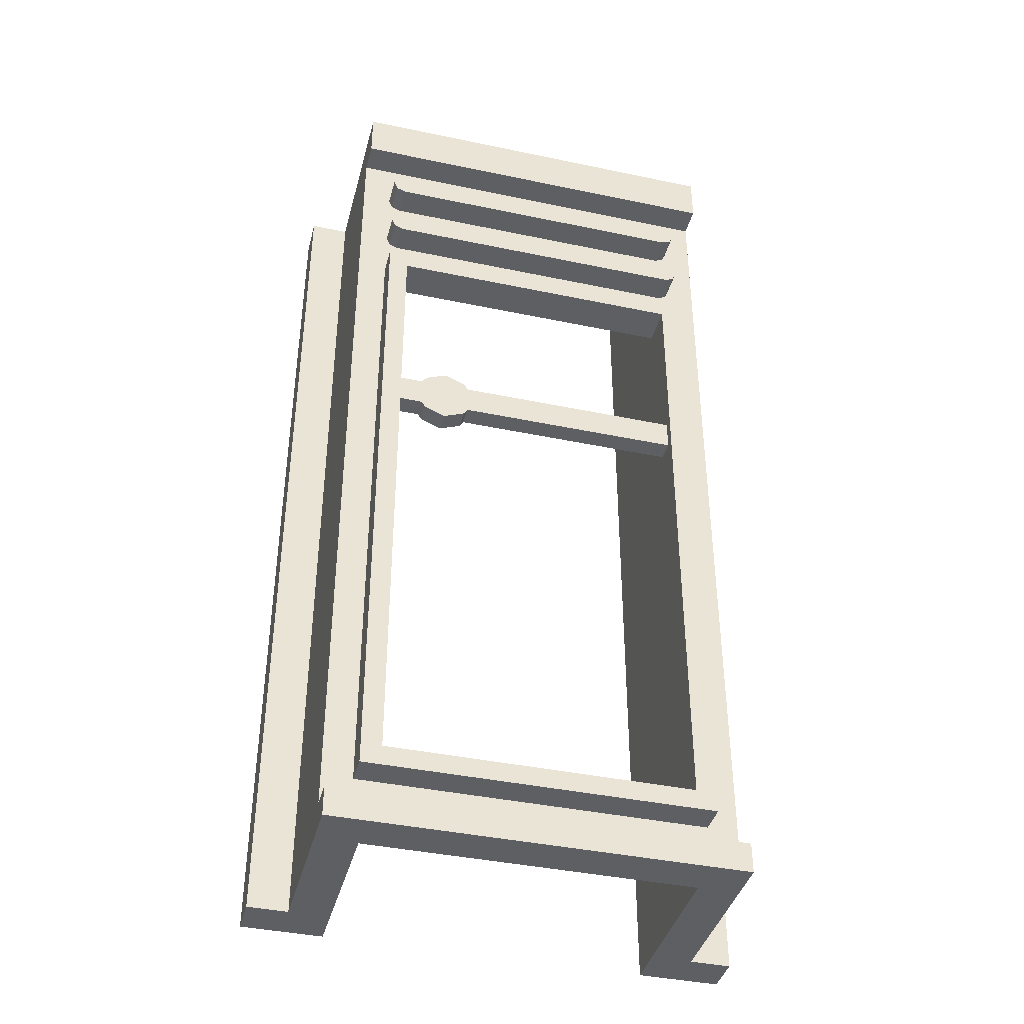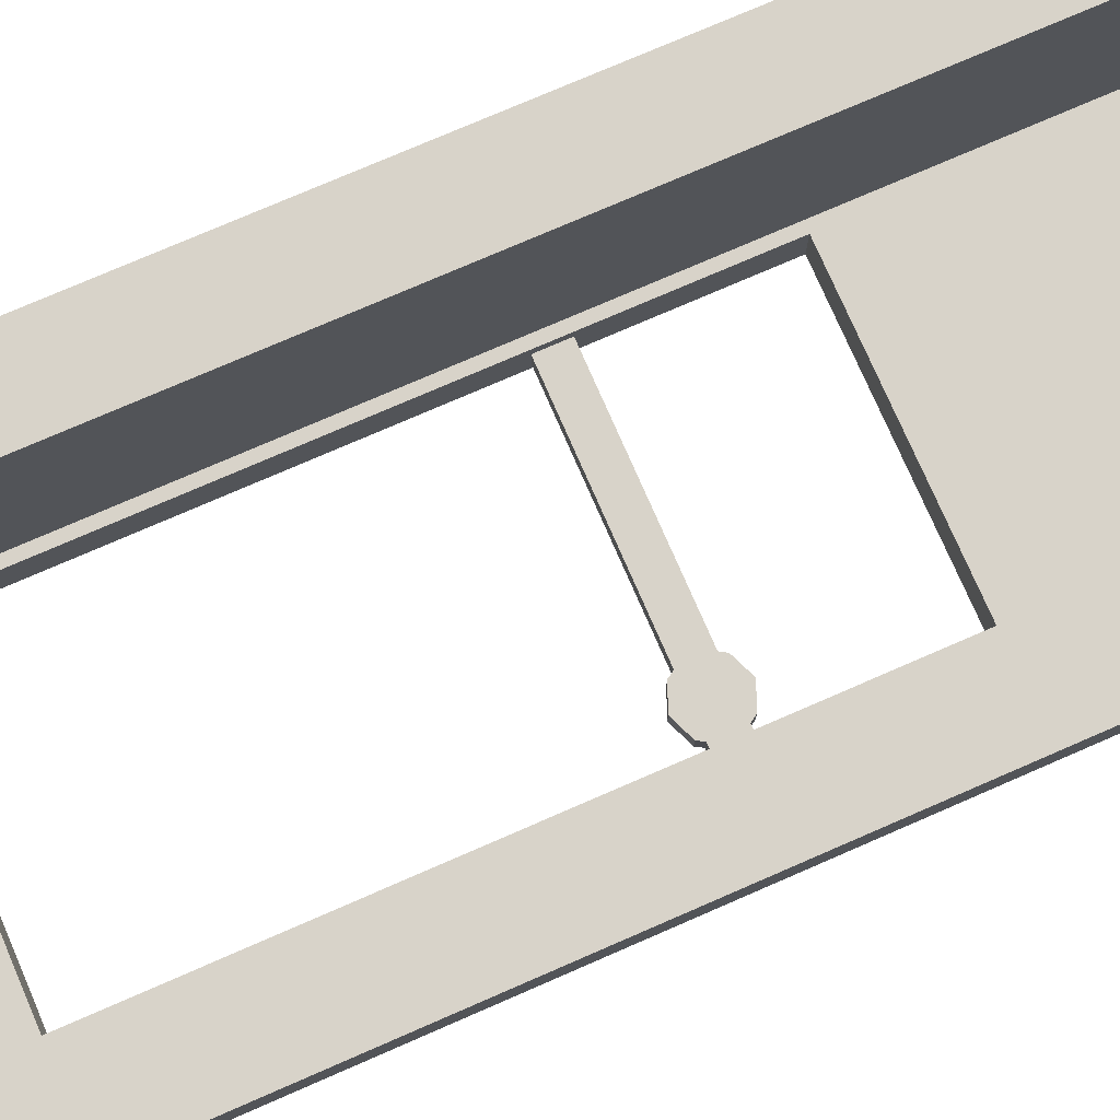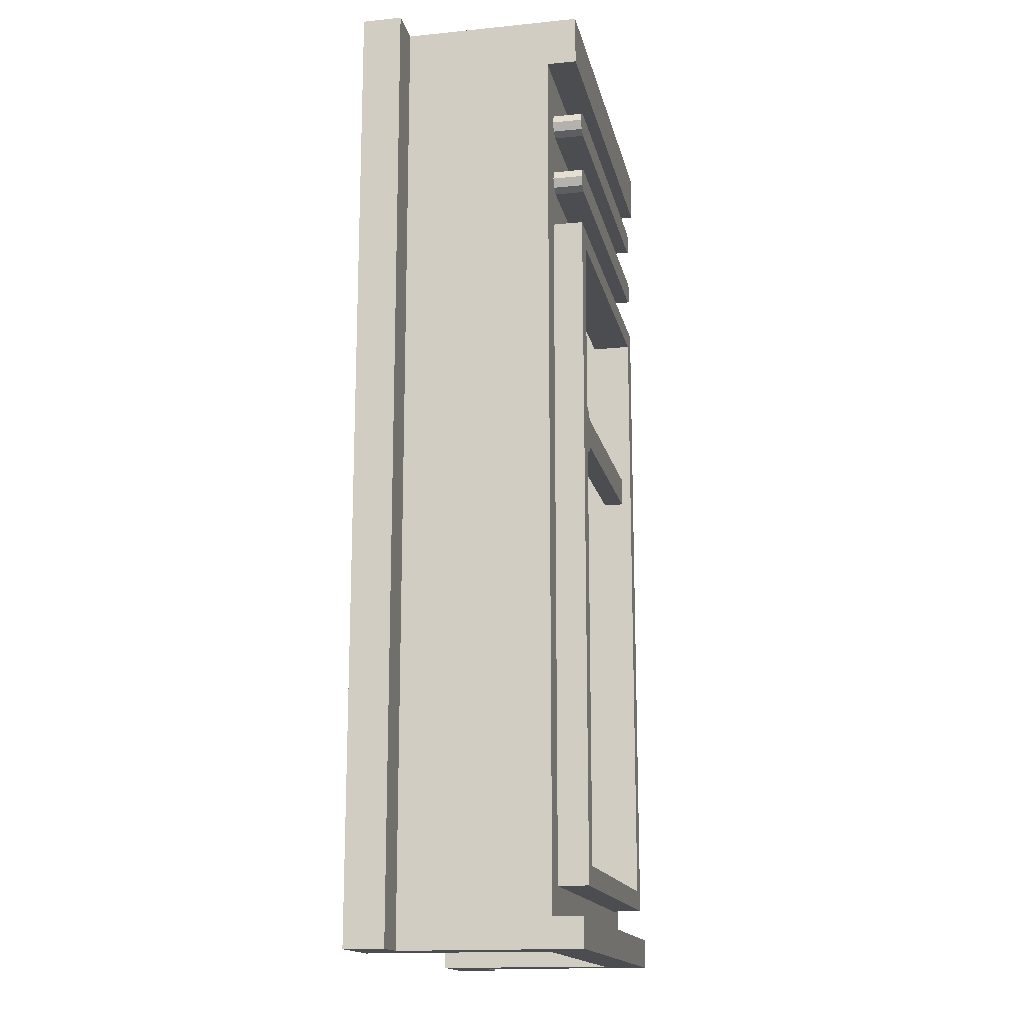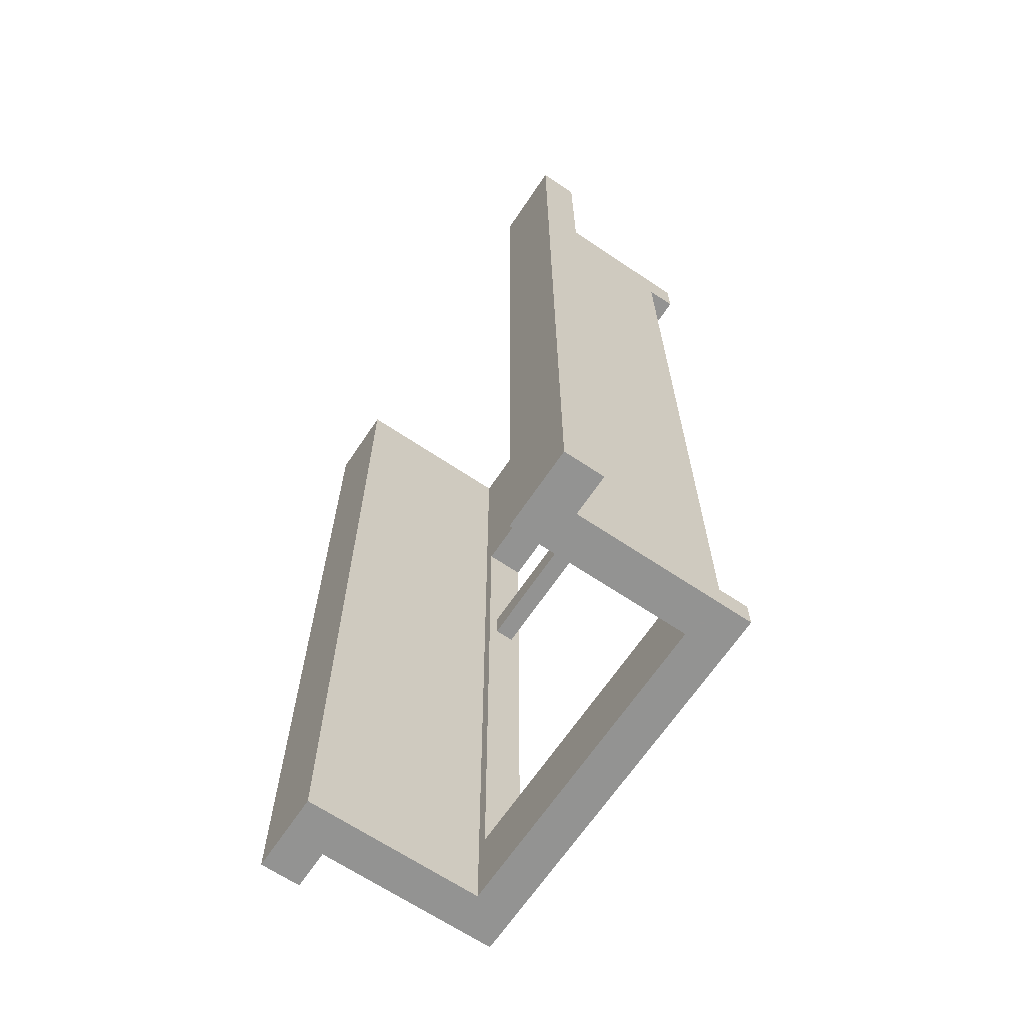
<metadata>
{"format":"obj","ext":"obj","renderer":"f3d","projection":"perspective","resolution":1024,"background":"white","views":[{"elev":-40.3,"azim":165.5,"up":"+Y"},{"elev":76.0,"azim":66.5,"up":"+Z"},{"elev":-15.8,"azim":101.8,"up":"+Y"},{"elev":-66.7,"azim":56.1,"up":"+Y"}]}
</metadata>
<code>
v -0.75 3.6 -0.3
v -0.75 3.6 -0.5
v 0.75 3.6 -0.5
v 0.75 3.6 -0.3
v -0.75 0.4 -0.3
v -0.75 0.4 -0.5
v -0.75 3.6 -0.5
v -0.75 3.6 -0.3
v 0.75 0.4 -0.3
v 0.75 0.4 -0.5
v -0.75 0.4 -0.5
v -0.75 0.4 -0.3
v 0.75 3.6 -0.3
v 0.75 3.6 -0.5
v 0.75 0.4 -0.5
v 0.75 0.4 -0.3
v -0.85 3.7 -0.35
v -0.85 3.7 -0.5
v 0.85 3.7 -0.5
v 0.85 3.7 -0.35
v -0.85 0.3 -0.35
v -0.85 0.3 -0.5
v -0.85 3.7 -0.5
v -0.85 3.7 -0.35
v 0.85 0.3 -0.35
v 0.85 0.3 -0.5
v -0.85 0.3 -0.5
v -0.85 0.3 -0.35
v 0.85 3.7 -0.35
v 0.85 3.7 -0.5
v 0.85 0.3 -0.5
v 0.85 0.3 -0.35
v -0.75 0.4 -0.5
v 0.75 0.4 -0.5
v 0.85 0.3 -0.5
v -0.85 0.3 -0.5
v -0.85 3.7 -0.5
v 0.85 3.7 -0.5
v 0.75 3.6 -0.5
v -0.75 3.6 -0.5
v 0.75 0.4 -0.5
v 0.75 3.6 -0.5
v 0.85 3.7 -0.5
v 0.85 0.3 -0.5
v -0.75 3.6 -0.5
v -0.75 0.4 -0.5
v -0.85 0.3 -0.5
v -0.85 3.7 -0.5
v 0.7875 4.225 -0.5
v -0.7875 4.225 -0.5
v -0.7875 4.35 -0.5
v 0.7875 4.35 -0.5
v -0.7875 4.35 -0.5
v -0.7875 4.35 -0.35
v 0.7875 4.35 -0.35
v 0.7875 4.35 -0.5
v 0.7875 4.225 -0.5
v 0.7875 4.225 -0.35
v -0.7875 4.225 -0.35
v -0.7875 4.225 -0.5
v 0.7875 4.287 -0.5
v 0.7875 4.225 -0.5
v 0.8317 4.243 -0.5
v 0.7875 4.287 -0.5
v 0.8317 4.243 -0.5
v 0.85 4.287 -0.5
v 0.7875 4.287 -0.5
v 0.85 4.287 -0.5
v 0.8317 4.332 -0.5
v 0.7875 4.287 -0.5
v 0.8317 4.332 -0.5
v 0.7875 4.35 -0.5
v 0.8317 4.243 -0.5
v 0.7875 4.225 -0.5
v 0.7875 4.225 -0.35
v 0.8317 4.243 -0.35
v 0.85 4.287 -0.5
v 0.8317 4.243 -0.5
v 0.8317 4.243 -0.35
v 0.85 4.287 -0.35
v 0.8317 4.332 -0.5
v 0.85 4.287 -0.5
v 0.85 4.287 -0.35
v 0.8317 4.332 -0.35
v 0.7875 4.35 -0.5
v 0.8317 4.332 -0.5
v 0.8317 4.332 -0.35
v 0.7875 4.35 -0.35
v -0.7875 4.287 -0.5
v -0.7875 4.225 -0.5
v -0.8317 4.243 -0.5
v -0.7875 4.287 -0.5
v -0.8317 4.243 -0.5
v -0.85 4.287 -0.5
v -0.7875 4.287 -0.5
v -0.85 4.287 -0.5
v -0.8317 4.332 -0.5
v -0.7875 4.287 -0.5
v -0.8317 4.332 -0.5
v -0.7875 4.35 -0.5
v -0.8317 4.243 -0.5
v -0.7875 4.225 -0.5
v -0.7875 4.225 -0.35
v -0.8317 4.243 -0.35
v -0.85 4.287 -0.5
v -0.8317 4.243 -0.5
v -0.8317 4.243 -0.35
v -0.85 4.287 -0.35
v -0.8317 4.332 -0.5
v -0.85 4.287 -0.5
v -0.85 4.287 -0.35
v -0.8317 4.332 -0.35
v -0.7875 4.35 -0.5
v -0.8317 4.332 -0.5
v -0.8317 4.332 -0.35
v -0.7875 4.35 -0.35
v 0.7875 3.9 -0.5
v -0.7875 3.9 -0.5
v -0.7875 4.025 -0.5
v 0.7875 4.025 -0.5
v -0.7875 4.025 -0.5
v -0.7875 4.025 -0.35
v 0.7875 4.025 -0.35
v 0.7875 4.025 -0.5
v 0.7875 3.9 -0.5
v 0.7875 3.9 -0.35
v -0.7875 3.9 -0.35
v -0.7875 3.9 -0.5
v 0.7875 3.962 -0.5
v 0.7875 3.9 -0.5
v 0.8317 3.918 -0.5
v 0.7875 3.962 -0.5
v 0.8317 3.918 -0.5
v 0.85 3.962 -0.5
v 0.7875 3.962 -0.5
v 0.85 3.962 -0.5
v 0.8317 4.007 -0.5
v 0.7875 3.962 -0.5
v 0.8317 4.007 -0.5
v 0.7875 4.025 -0.5
v 0.8317 3.918 -0.5
v 0.7875 3.9 -0.5
v 0.7875 3.9 -0.35
v 0.8317 3.918 -0.35
v 0.85 3.962 -0.5
v 0.8317 3.918 -0.5
v 0.8317 3.918 -0.35
v 0.85 3.962 -0.35
v 0.8317 4.007 -0.5
v 0.85 3.962 -0.5
v 0.85 3.962 -0.35
v 0.8317 4.007 -0.35
v 0.7875 4.025 -0.5
v 0.8317 4.007 -0.5
v 0.8317 4.007 -0.35
v 0.7875 4.025 -0.35
v -0.7875 3.962 -0.5
v -0.7875 3.9 -0.5
v -0.8317 3.918 -0.5
v -0.7875 3.962 -0.5
v -0.8317 3.918 -0.5
v -0.85 3.962 -0.5
v -0.7875 3.962 -0.5
v -0.85 3.962 -0.5
v -0.8317 4.007 -0.5
v -0.7875 3.962 -0.5
v -0.8317 4.007 -0.5
v -0.7875 4.025 -0.5
v -0.8317 3.918 -0.5
v -0.7875 3.9 -0.5
v -0.7875 3.9 -0.35
v -0.8317 3.918 -0.35
v -0.85 3.962 -0.5
v -0.8317 3.918 -0.5
v -0.8317 3.918 -0.35
v -0.85 3.962 -0.35
v -0.8317 4.007 -0.5
v -0.85 3.962 -0.5
v -0.85 3.962 -0.35
v -0.8317 4.007 -0.35
v -0.7875 4.025 -0.5
v -0.8317 4.007 -0.5
v -0.8317 4.007 -0.35
v -0.7875 4.025 -0.35
v 1 0 -0.5
v 1 0.15 -0.5
v -1 0.15 -0.5
v -1 0 -0.5
v -1 0 -0.5
v -1 0.15 -0.5
v -1 0.15 -0.35
v -1 0 -0.35
v 1 0.15 -0.5
v 1 0 -0.5
v 1 0 -0.35
v 1 0.15 -0.35
v 1 0 -0.5
v -1 0 -0.5
v -1 0 -0.35
v 1 0 -0.35
v -1 0.15 -0.5
v 1 0.15 -0.5
v 1 0.15 -0.35
v -1 0.15 -0.35
v 1 4.55 -0.5
v 1 4.8 -0.5
v -1 4.8 -0.5
v -1 4.55 -0.5
v -1 4.55 -0.5
v -1 4.8 -0.5
v -1 4.8 -0.35
v -1 4.55 -0.35
v 1 4.8 -0.5
v 1 4.55 -0.5
v 1 4.55 -0.35
v 1 4.8 -0.35
v 1 4.55 -0.5
v -1 4.55 -0.5
v -1 4.55 -0.35
v 1 4.55 -0.35
v -1 4.8 -0.5
v 1 4.8 -0.5
v 1 4.8 -0.35
v -1 4.8 -0.35
v 1 4.55 -0.35
v 1 3.7 -0.35
v -1 3.7 -0.35
v -1 4.55 -0.35
v -0.85 0.3 -0.35
v 0.85 0.3 -0.35
v 1 0.15 -0.35
v -1 0.15 -0.35
v -1 0.15 -0.35
v -1 3.7 -0.35
v -0.85 3.7 -0.35
v -0.85 0.3 -0.35
v 1 3.7 -0.35
v 1 0.15 -0.35
v 0.85 0.3 -0.35
v 0.85 3.7 -0.35
v -1 4.8 -0.3
v -0.8 4.8 -0.3
v -1 4.8 -0.35
v 1 4.8 -0.3
v 1 4.8 -0.35
v 0.8 4.8 -0.3
v -0.8 4.8 -0.3
v 0.8 4.8 -0.3
v 1 4.8 -0.35
v -1 4.8 -0.35
v 0.8 0 -0.3
v 0.8 4.8 -0.3
v 0.75 3.6 -0.3
v 0.75 0.4 -0.3
v -0.75 3.6 -0.3
v 0.75 3.6 -0.3
v 0.8 4.8 -0.3
v -0.8 4.8 -0.3
v -0.8 4.8 -0.3
v -0.8 0 -0.3
v -0.75 0.4 -0.3
v -0.75 3.6 -0.3
v 0.8 0 -0.3
v 0.75 0.4 -0.3
v -0.75 0.4 -0.3
v -0.8 0 -0.3
v -0.8 0 -0.3
v -1 0 -0.3
v -1 0 -0.35
v 1 0 -0.35
v 1 0 -0.3
v 0.8 0 -0.3
v 1 0 -0.35
v 0.8 0 -0.3
v -0.8 0 -0.3
v -1 0 -0.35
v -1 4.8 0.4
v -1 4.8 -0.35
v -1 0 -0.35
v -1 0 0.4
v 1 0 0.4
v 1 0 -0.35
v 1 4.8 -0.35
v 1 4.8 0.4
v 0.8 0 0.6
v 1 0 0.6
v 1 4.8 0.6
v 0.8 4.8 0.6
v 0.8 4.8 0.6
v 1 4.8 0.6
v 1 4.8 -0.3
v 0.8 4.8 -0.3
v 1 0 0.6
v 0.8 0 0.6
v 0.8 0 -0.3
v 1 0 -0.3
v 0.8 0 0.6
v 0.8 4.8 0.6
v 0.8 4.8 -0.3
v 0.8 0 -0.3
v -0.8 4.8 0.6
v -1 4.8 0.6
v -1 0 0.6
v -0.8 0 0.6
v -0.8 0 0.6
v -1 0 0.6
v -1 0 -0.3
v -0.8 0 -0.3
v -1 4.8 0.6
v -0.8 4.8 0.6
v -0.8 4.8 -0.3
v -1 4.8 -0.3
v -0.8 4.8 0.6
v -0.8 0 0.6
v -0.8 0 -0.3
v -0.8 4.8 -0.3
v -1.2 0 0.4
v -1.2 0 0.6
v -1.2 4.8 0.6
v -1.2 4.8 0.4
v -1.2 4.8 0.4
v -1.2 4.8 0.6
v -1 4.8 0.6
v -1 4.8 0.4
v -1.2 0 0.6
v -1.2 0 0.4
v -1 0 0.4
v -1 0 0.6
v -1.2 0 0.4
v -1.2 4.8 0.4
v -1 4.8 0.4
v -1 0 0.4
v -1.2 4.8 0.6
v -1.2 0 0.6
v -1 0 0.6
v -1 4.8 0.6
v 1.2 0 0.4
v 1.2 0 0.6
v 1.2 4.8 0.6
v 1.2 4.8 0.4
v 1.2 4.8 0.4
v 1.2 4.8 0.6
v 1 4.8 0.6
v 1 4.8 0.4
v 1.2 0 0.6
v 1.2 0 0.4
v 1 0 0.4
v 1 0 0.6
v 1.2 0 0.4
v 1.2 4.8 0.4
v 1 4.8 0.4
v 1 0 0.4
v 1.2 4.8 0.6
v 1.2 0 0.6
v 1 0 0.6
v 1 4.8 0.6
v 0.606 2.806 -0.35
v 0.5 2.85 -0.35
v 0.394 2.806 -0.35
v 0.394 2.594 -0.35
v 0.5 2.55 -0.35
v 0.606 2.594 -0.35
v 0.606 2.594 -0.35
v 0.625 2.625 -0.35
v 0.375 2.625 -0.35
v 0.394 2.594 -0.35
v 0.394 2.806 -0.35
v 0.375 2.775 -0.35
v 0.625 2.775 -0.35
v 0.606 2.806 -0.35
v 0.375 2.625 -0.35
v 0.625 2.625 -0.35
v 0.625 2.775 -0.35
v 0.375 2.775 -0.35
v 0.606 2.806 -0.45
v 0.5 2.85 -0.45
v 0.394 2.806 -0.45
v 0.394 2.594 -0.45
v 0.5 2.55 -0.45
v 0.606 2.594 -0.45
v 0.625 2.625 -0.45
v 0.606 2.594 -0.45
v 0.394 2.594 -0.45
v 0.375 2.625 -0.45
v 0.375 2.775 -0.45
v 0.394 2.806 -0.45
v 0.606 2.806 -0.45
v 0.625 2.775 -0.45
v 0.625 2.625 -0.45
v 0.375 2.625 -0.45
v 0.375 2.775 -0.45
v 0.625 2.775 -0.45
v 0.5 2.85 -0.45
v 0.606 2.806 -0.45
v 0.606 2.806 -0.35
v 0.5 2.85 -0.35
v 0.394 2.806 -0.45
v 0.5 2.85 -0.45
v 0.5 2.85 -0.35
v 0.394 2.806 -0.35
v 0.5 2.55 -0.45
v 0.394 2.594 -0.45
v 0.394 2.594 -0.35
v 0.5 2.55 -0.35
v 0.606 2.594 -0.45
v 0.5 2.55 -0.45
v 0.5 2.55 -0.35
v 0.606 2.594 -0.35
v 0.625 2.775 -0.45
v 0.606 2.806 -0.45
v 0.606 2.806 -0.35
v 0.625 2.775 -0.35
v 0.375 2.775 -0.45
v 0.394 2.806 -0.45
v 0.394 2.806 -0.35
v 0.375 2.775 -0.35
v 0.625 2.625 -0.45
v 0.606 2.594 -0.45
v 0.606 2.594 -0.35
v 0.625 2.625 -0.35
v 0.375 2.625 -0.45
v 0.394 2.594 -0.45
v 0.394 2.594 -0.35
v 0.375 2.625 -0.35
v 0.625 2.775 -0.35
v 0.75 2.775 -0.35
v 0.75 2.775 -0.45
v 0.625 2.775 -0.45
v 0.625 2.625 -0.35
v 0.75 2.625 -0.35
v 0.75 2.775 -0.35
v 0.625 2.775 -0.35
v 0.625 2.625 -0.45
v 0.75 2.625 -0.45
v 0.75 2.625 -0.35
v 0.625 2.625 -0.35
v 0.625 2.775 -0.45
v 0.75 2.775 -0.45
v 0.75 2.625 -0.45
v 0.625 2.625 -0.45
v 0.375 2.775 -0.45
v -0.75 2.775 -0.45
v -0.75 2.775 -0.35
v 0.375 2.775 -0.35
v 0.375 2.625 -0.45
v -0.75 2.625 -0.45
v -0.75 2.775 -0.45
v 0.375 2.775 -0.45
v 0.375 2.625 -0.35
v -0.75 2.625 -0.35
v -0.75 2.625 -0.45
v 0.375 2.625 -0.45
v 0.375 2.775 -0.35
v -0.75 2.775 -0.35
v -0.75 2.625 -0.35
v 0.375 2.625 -0.35
g mesh7709702
f 1 2 3
f 3 4 1
f 5 6 7
f 7 8 5
f 9 10 11
f 11 12 9
f 13 14 15
f 15 16 13
g mesh7709704
f 17 19 18
f 19 17 20
f 21 23 22
f 23 21 24
f 25 27 26
f 27 25 28
f 29 31 30
f 31 29 32
f 33 34 35
f 35 36 33
f 37 38 39
f 39 40 37
f 41 42 43
f 43 44 41
f 45 46 47
f 47 48 45
g mesh7709707
f 49 50 51
f 51 52 49
f 53 54 55
f 55 56 53
f 57 58 59
f 59 60 57
g mesh7709712
f 61 63 62
f 64 66 65
f 67 69 68
f 70 72 71
g mesh7709714
f 73 75 74
f 75 73 76
f 77 79 78
f 79 77 80
f 81 83 82
f 83 81 84
f 85 87 86
f 87 85 88
g mesh7709720
f 89 90 91
f 92 93 94
f 95 96 97
f 98 99 100
g mesh7709722
f 101 102 103
f 103 104 101
f 105 106 107
f 107 108 105
f 109 110 111
f 111 112 109
f 113 114 115
f 115 116 113
g mesh7709725
f 117 118 119
f 119 120 117
f 121 122 123
f 123 124 121
f 125 126 127
f 127 128 125
g mesh7709730
f 129 131 130
f 132 134 133
f 135 137 136
f 138 140 139
g mesh7709732
f 141 143 142
f 143 141 144
f 145 147 146
f 147 145 148
f 149 151 150
f 151 149 152
f 153 155 154
f 155 153 156
g mesh7709738
f 157 158 159
f 160 161 162
f 163 164 165
f 166 167 168
g mesh7709740
f 169 170 171
f 171 172 169
f 173 174 175
f 175 176 173
f 177 178 179
f 179 180 177
f 181 182 183
f 183 184 181
g mesh7709744
f 185 187 186
f 187 185 188
g mesh7709745
f 189 191 190
f 191 189 192
g mesh7709746
f 193 195 194
f 195 193 196
g mesh7709747
f 197 199 198
f 199 197 200
f 201 203 202
f 203 201 204
g mesh7709749
f 205 207 206
f 207 205 208
g mesh7709750
f 209 211 210
f 211 209 212
g mesh7709751
f 213 215 214
f 215 213 216
g mesh7709752
f 217 219 218
f 219 217 220
f 221 223 222
f 223 221 224
g mesh7709755
f 225 226 227
f 227 228 225
f 229 230 231
f 231 232 229
f 233 234 235
f 235 236 233
f 237 238 239
f 239 240 237
g mesh7709757
f 241 242 243
f 244 245 246
f 247 248 249
f 249 250 247
g mesh7709758
f 251 252 253
f 253 254 251
f 255 256 257
f 257 258 255
f 259 260 261
f 261 262 259
f 263 264 265
f 265 266 263
g mesh7709759
f 267 268 269
f 270 271 272
f 273 274 275
f 275 276 273
g mesh7709761
f 277 278 279
f 279 280 277
g mesh7709763
f 281 282 283
f 283 284 281
g mesh7709765
f 285 286 287
f 287 288 285
g mesh7709766
f 289 290 291
f 291 292 289
g mesh7709767
f 293 294 295
f 295 296 293
g mesh7709768
f 297 298 299
f 299 300 297
g mesh7709770
f 301 302 303
f 303 304 301
g mesh7709771
f 305 306 307
f 307 308 305
g mesh7709772
f 309 310 311
f 311 312 309
g mesh7709773
f 313 314 315
f 315 316 313
g mesh7709776
f 317 318 319
f 319 320 317
g mesh7709777
f 321 322 323
f 323 324 321
g mesh7709778
f 325 326 327
f 327 328 325
g mesh7709779
f 329 330 331
f 331 332 329
f 333 334 335
f 335 336 333
g mesh7709781
f 337 339 338
f 339 337 340
g mesh7709782
f 341 343 342
f 343 341 344
g mesh7709783
f 345 347 346
f 347 345 348
g mesh7709784
f 349 351 350
f 351 349 352
f 353 355 354
f 355 353 356
g mesh7709787
f 357 358 359
g mesh7709789
f 360 361 362
f 363 364 365
f 365 366 363
f 367 368 369
f 369 370 367
f 371 372 373
f 373 374 371
g mesh7709794
f 375 377 376
g mesh7709796
f 378 380 379
f 381 382 383
f 383 384 381
f 385 386 387
f 387 388 385
f 389 390 391
f 391 392 389
g mesh7709801
f 393 395 394
f 395 393 396
f 397 399 398
f 399 397 400
g mesh7709803
f 401 403 402
f 403 401 404
f 405 407 406
f 407 405 408
g mesh7709805
f 409 410 411
f 411 412 409
g mesh7709807
f 413 415 414
f 415 413 416
g mesh7709809
f 417 419 418
f 419 417 420
g mesh7709811
f 421 422 423
f 423 424 421
g mesh7709814
f 425 426 427
f 427 428 425
f 429 430 431
f 431 432 429
f 433 434 435
f 435 436 433
f 437 438 439
f 439 440 437
g mesh7709816
f 441 442 443
f 443 444 441
f 445 446 447
f 447 448 445
f 449 450 451
f 451 452 449
f 453 454 455
f 455 456 453

</code>
